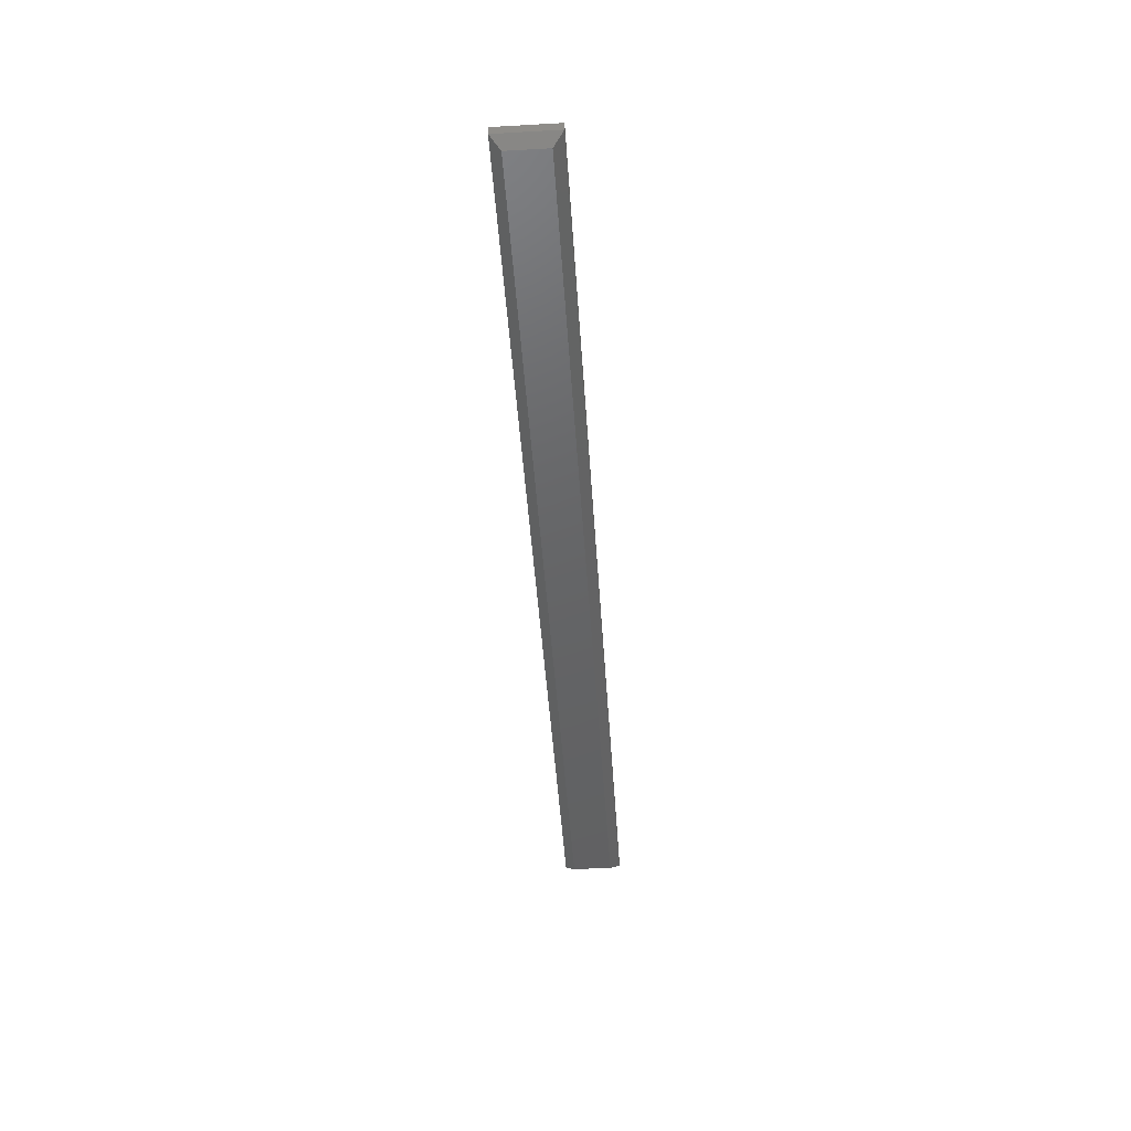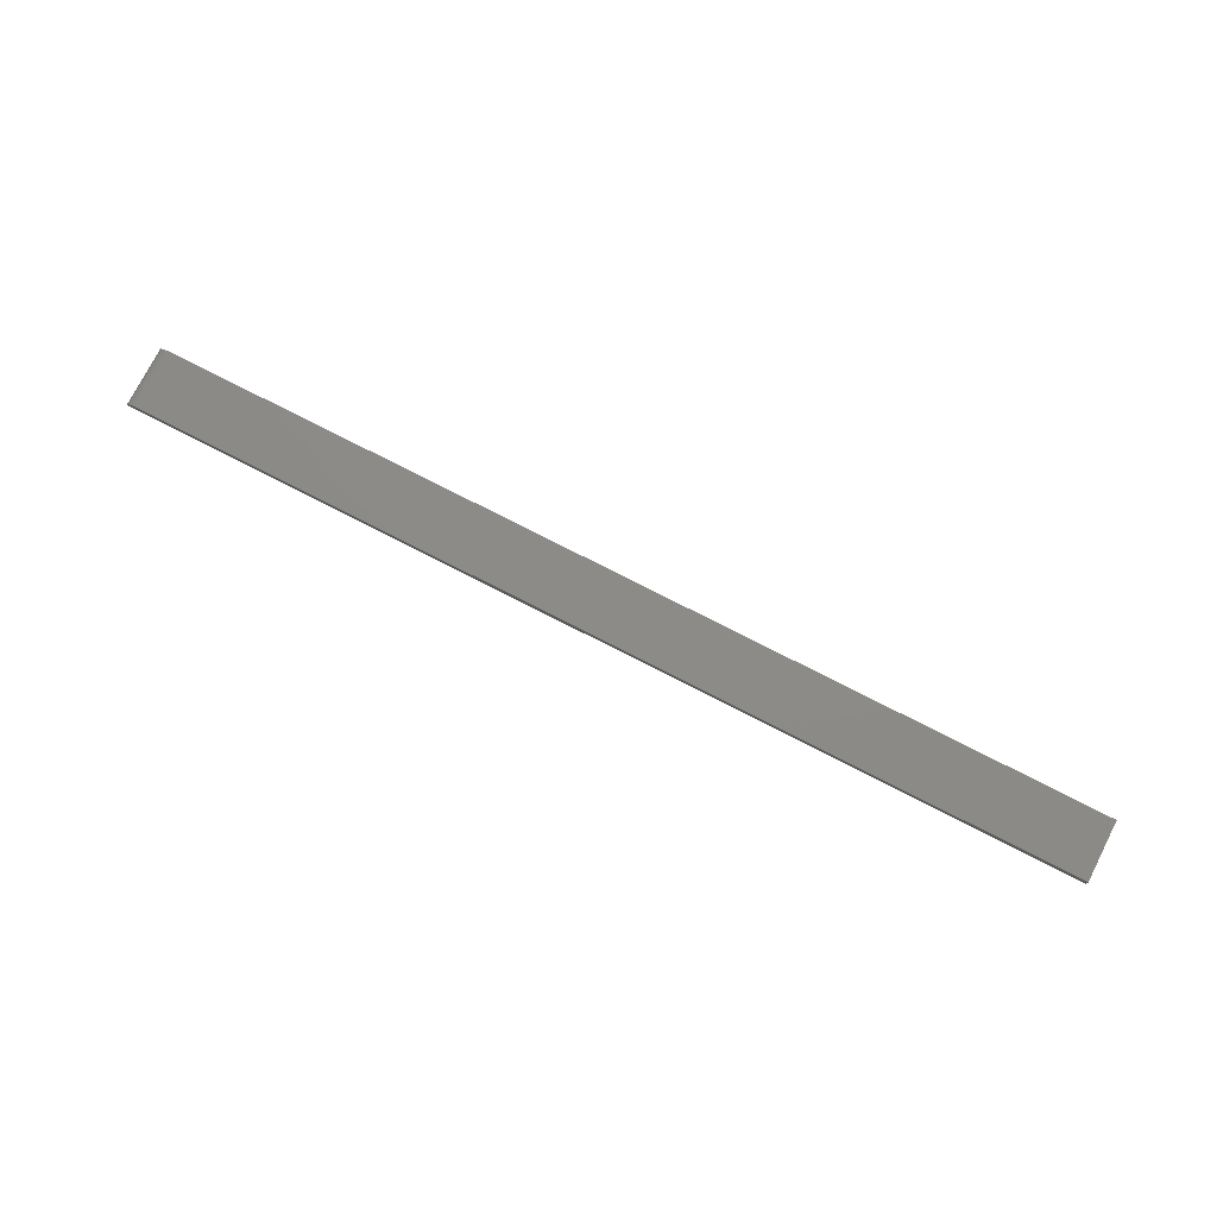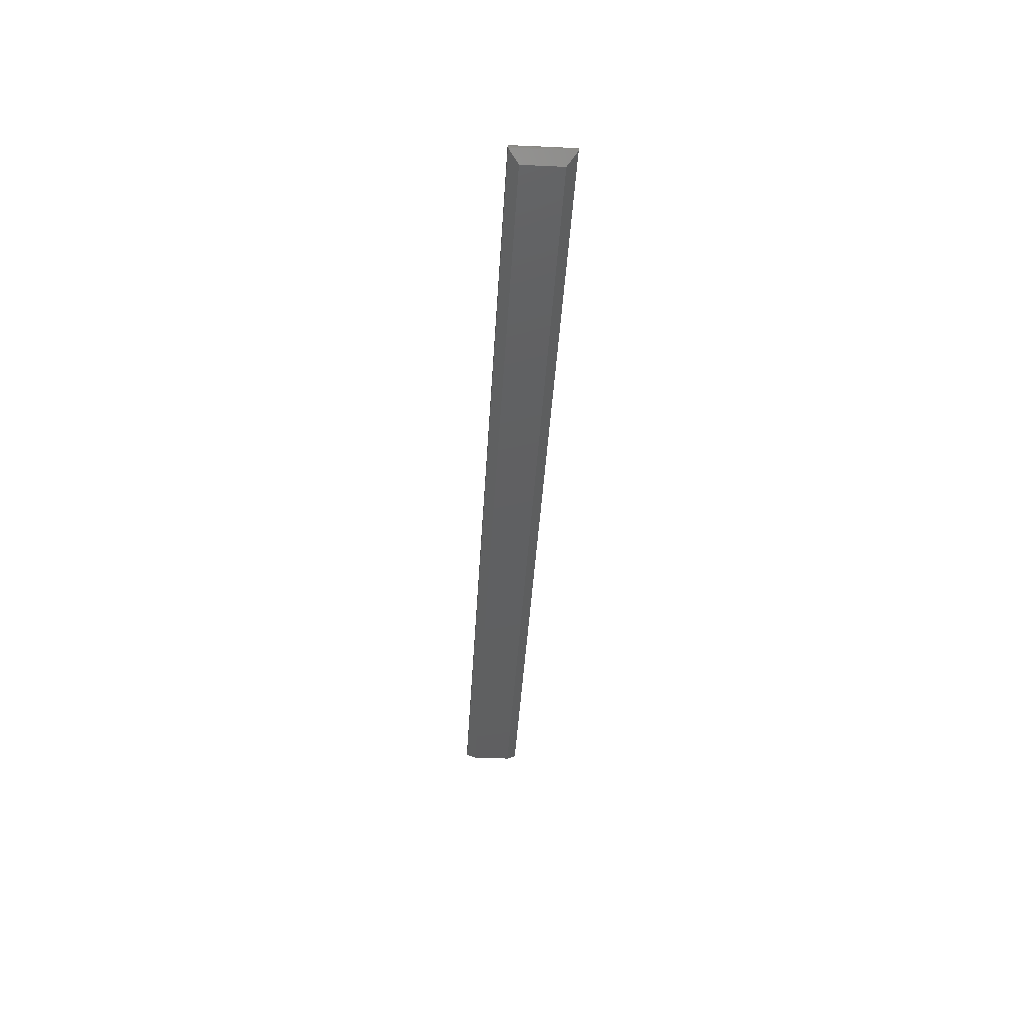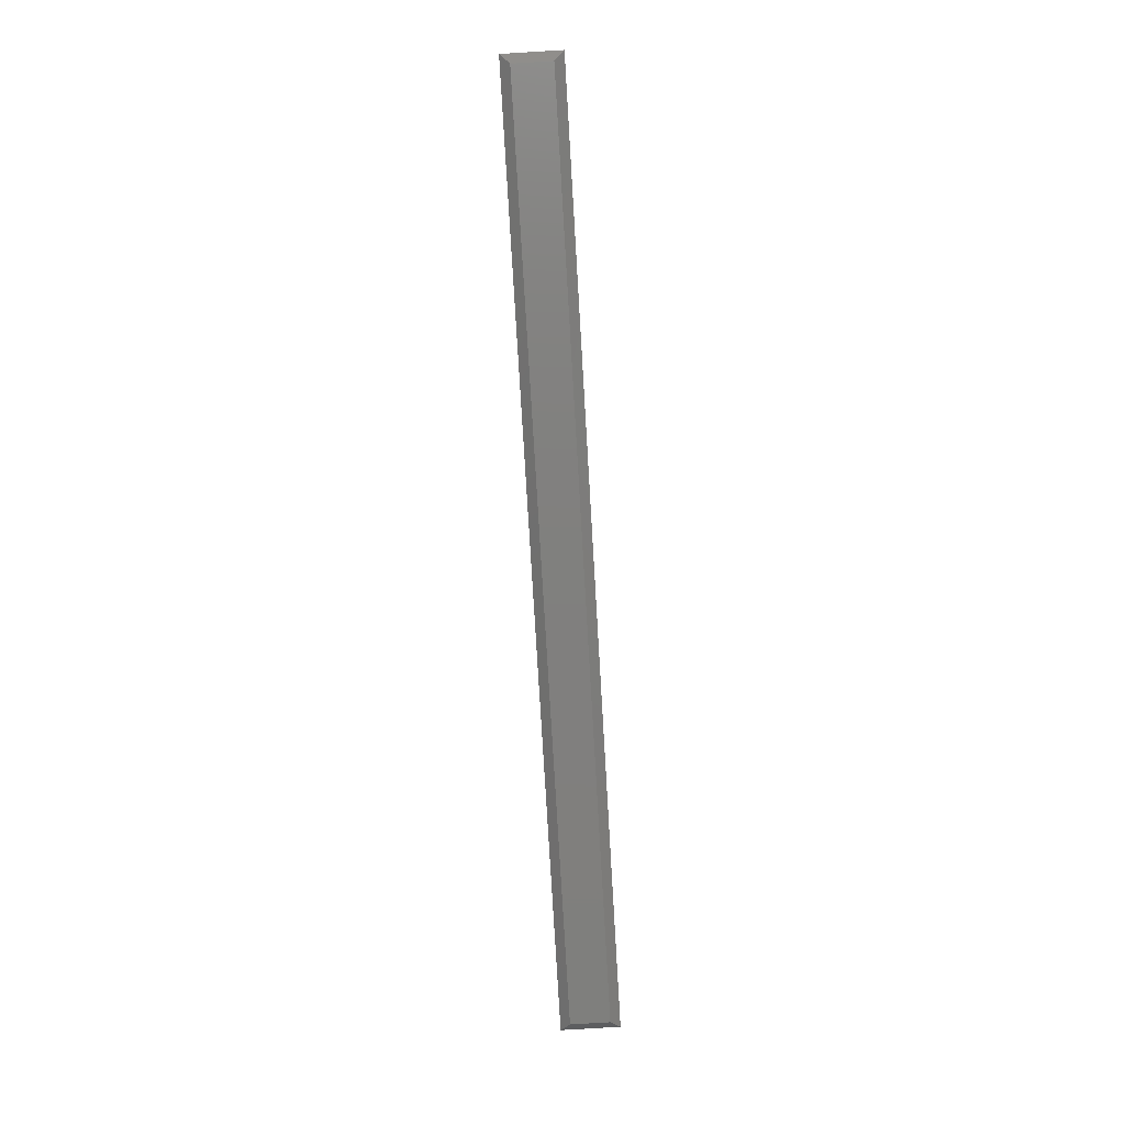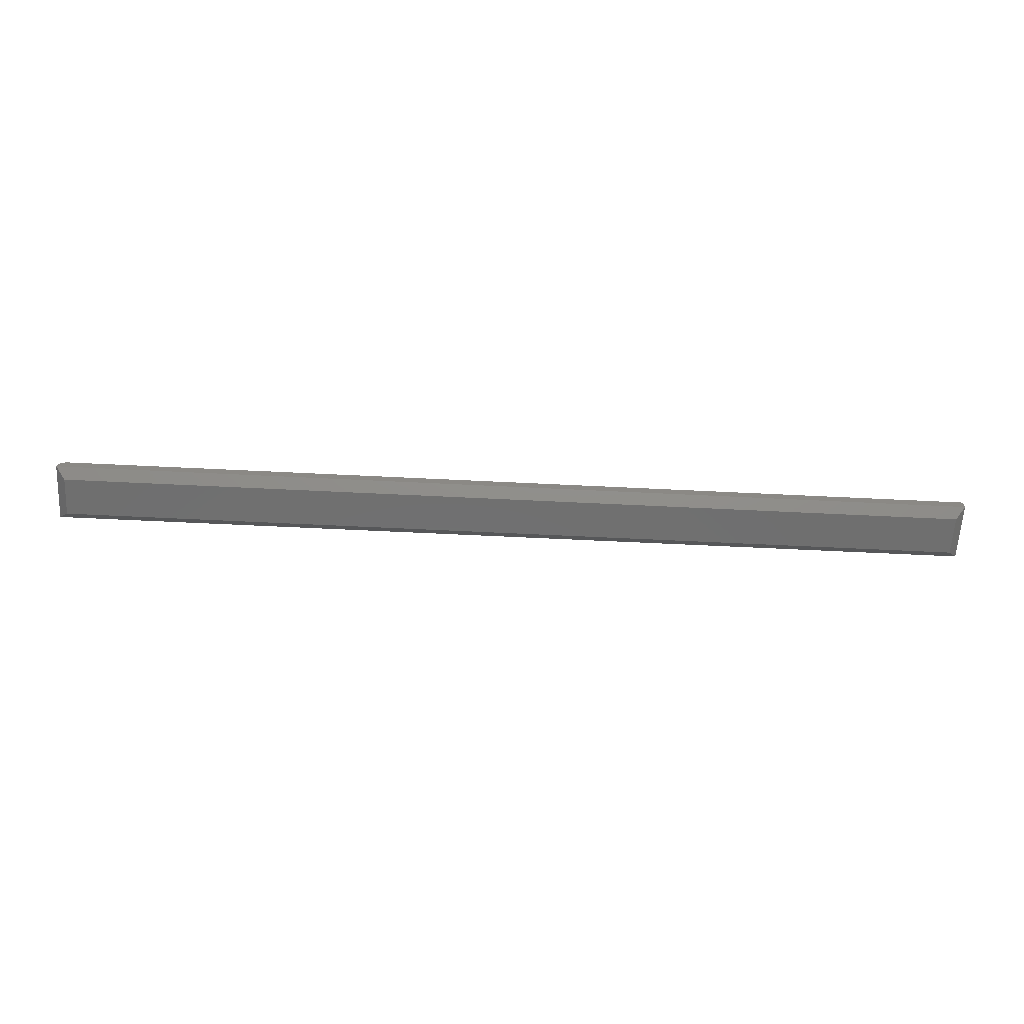
<metadata>
{"format":"stl","ext":"stl","renderer":"f3d","projection":"perspective","resolution":1024,"background":"white","views":[{"elev":-45.6,"azim":93.7,"up":"+Y"},{"elev":76.1,"azim":27.1,"up":"+Y"},{"elev":-40.3,"azim":-93.2,"up":"+Y"},{"elev":-79.8,"azim":-86.6,"up":"+Y"},{"elev":-61.4,"azim":-2.9,"up":"+Y"}]}
</metadata>
<code>
# stl→obj: 32 verts, 60 faces
v 0.04737 -0.007812 0.04737
v 0.04737 0 0.04737
v 0.007812 0 0.04737
v 0.006288 -0.0001501 0.04737
v 0.004823 -0.0005947 0.04737
v 0.003472 -0.001317 0.04737
v 0.002288 -0.002288 0.04737
v 0.001317 -0.003472 0.04737
v 0.0005947 -0.004823 0.04737
v 0.0001501 -0.006288 0.04737
v 2.9e-18 -0.007812 0.04737
v 0.007812 0 -4.784e-19
v 0.003472 -0.001317 -2.126e-19
v 0.006288 -0.0001501 -3.851e-19
v 0.004823 -0.0005947 -2.953e-19
v 0 -0.007812 0
v 0.0001501 -0.006288 -9.192e-21
v 0.001317 -0.003472 -8.062e-20
v 0.0005947 -0.004823 -3.641e-20
v 0.75 -0.007812 -4.766e-17
v 0.002288 -0.002288 -1.401e-19
v 0.75 0 -4.592e-17
v 0.7026 0 0.04737
v 0.75 0 0.04737
v 0.04737 -0.01562 0.03956
v 0.007812 -0.01562 0.03956
v 0.007812 -0.01562 0.007812
v 0.7422 -0.01562 0.007812
v 0.7422 -0.01562 0.03956
v 0.7026 -0.01562 0.03956
v 0.7026 -0.007812 0.04737
v 0.75 -0.007812 0.04737
f 1 2 3
f 1 3 4
f 1 4 5
f 1 5 6
f 1 6 7
f 1 7 8
f 1 8 9
f 1 9 10
f 1 10 11
f 12 13 14
f 13 15 14
f 16 17 18
f 18 17 19
f 20 16 18
f 20 18 21
f 20 21 13
f 20 13 12
f 20 12 22
f 12 3 2
f 12 2 23
f 12 23 24
f 12 24 22
f 1 11 25
f 25 11 26
f 16 20 27
f 27 20 28
f 11 16 26
f 26 16 27
f 3 12 4
f 4 12 14
f 4 14 5
f 5 14 15
f 5 15 6
f 6 15 13
f 6 13 7
f 7 13 21
f 7 21 8
f 8 21 18
f 8 18 9
f 9 18 19
f 9 19 10
f 10 19 17
f 10 17 11
f 11 17 16
f 27 28 29
f 27 29 30
f 27 30 25
f 27 25 26
f 31 23 1
f 1 23 2
f 32 24 31
f 31 24 23
f 20 22 32
f 32 22 24
f 32 31 29
f 29 31 30
f 20 32 28
f 28 32 29
f 31 1 30
f 30 1 25

</code>
